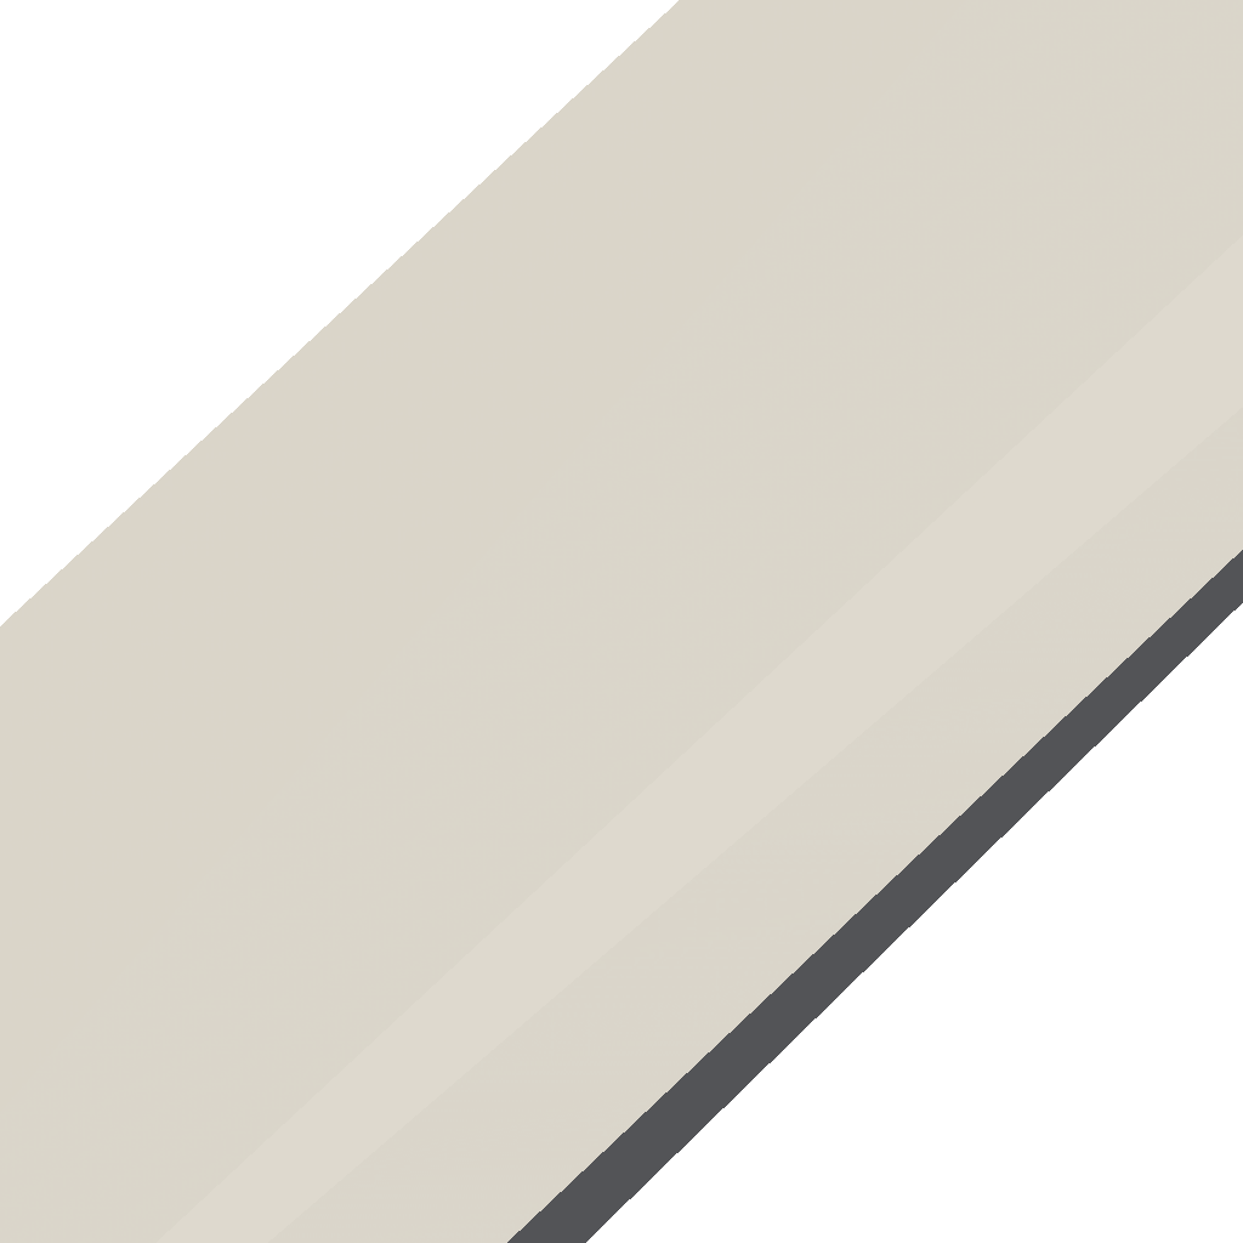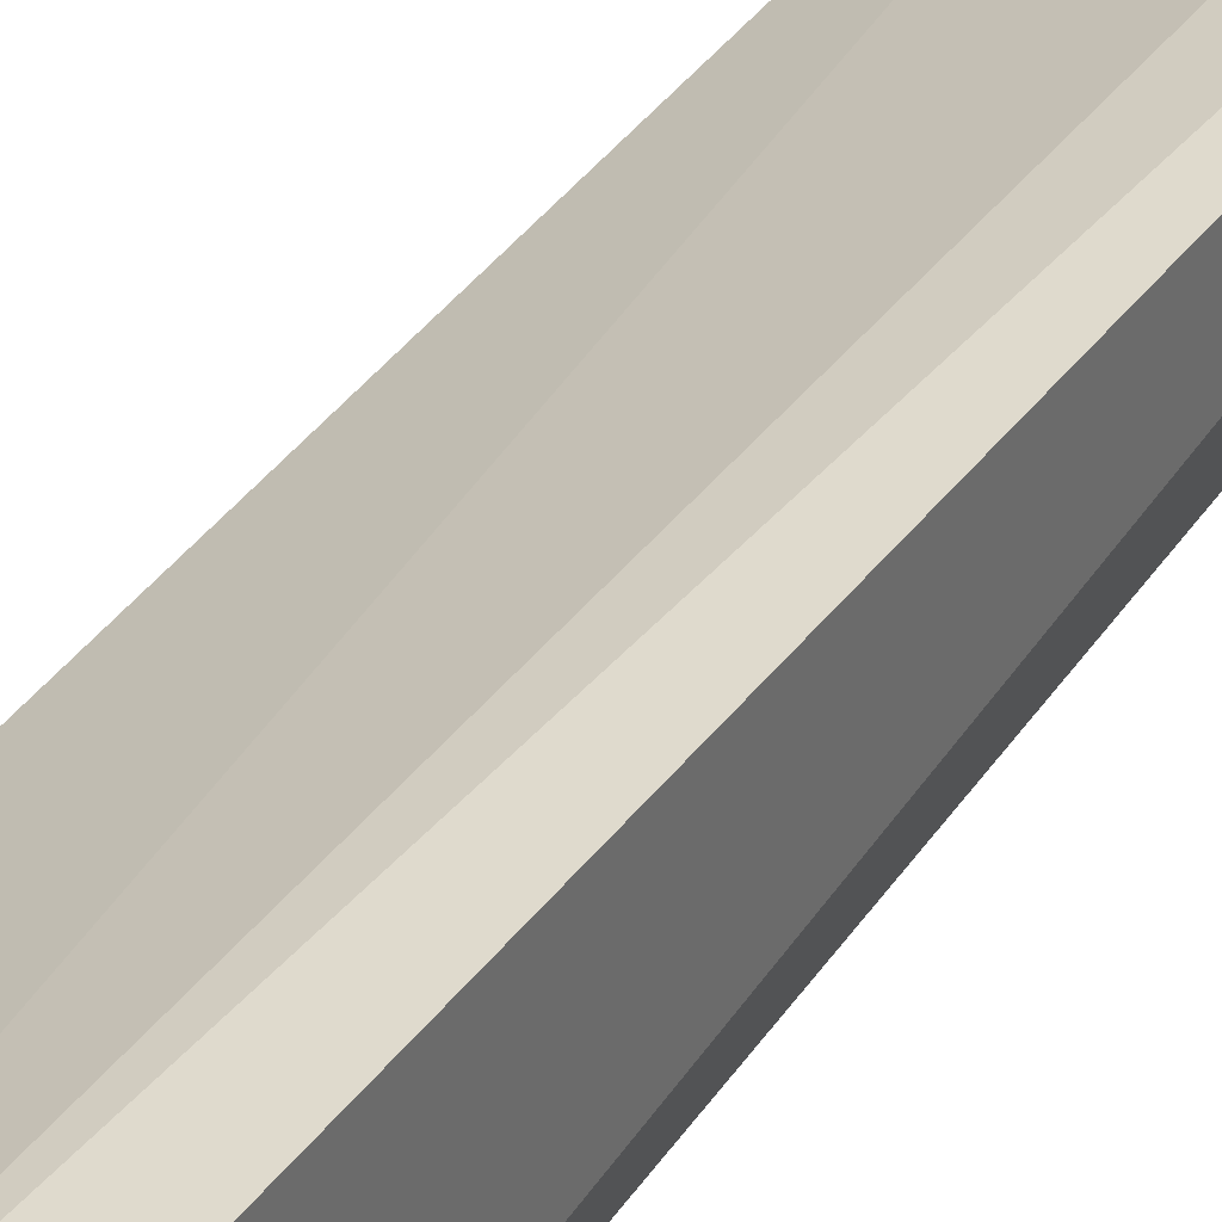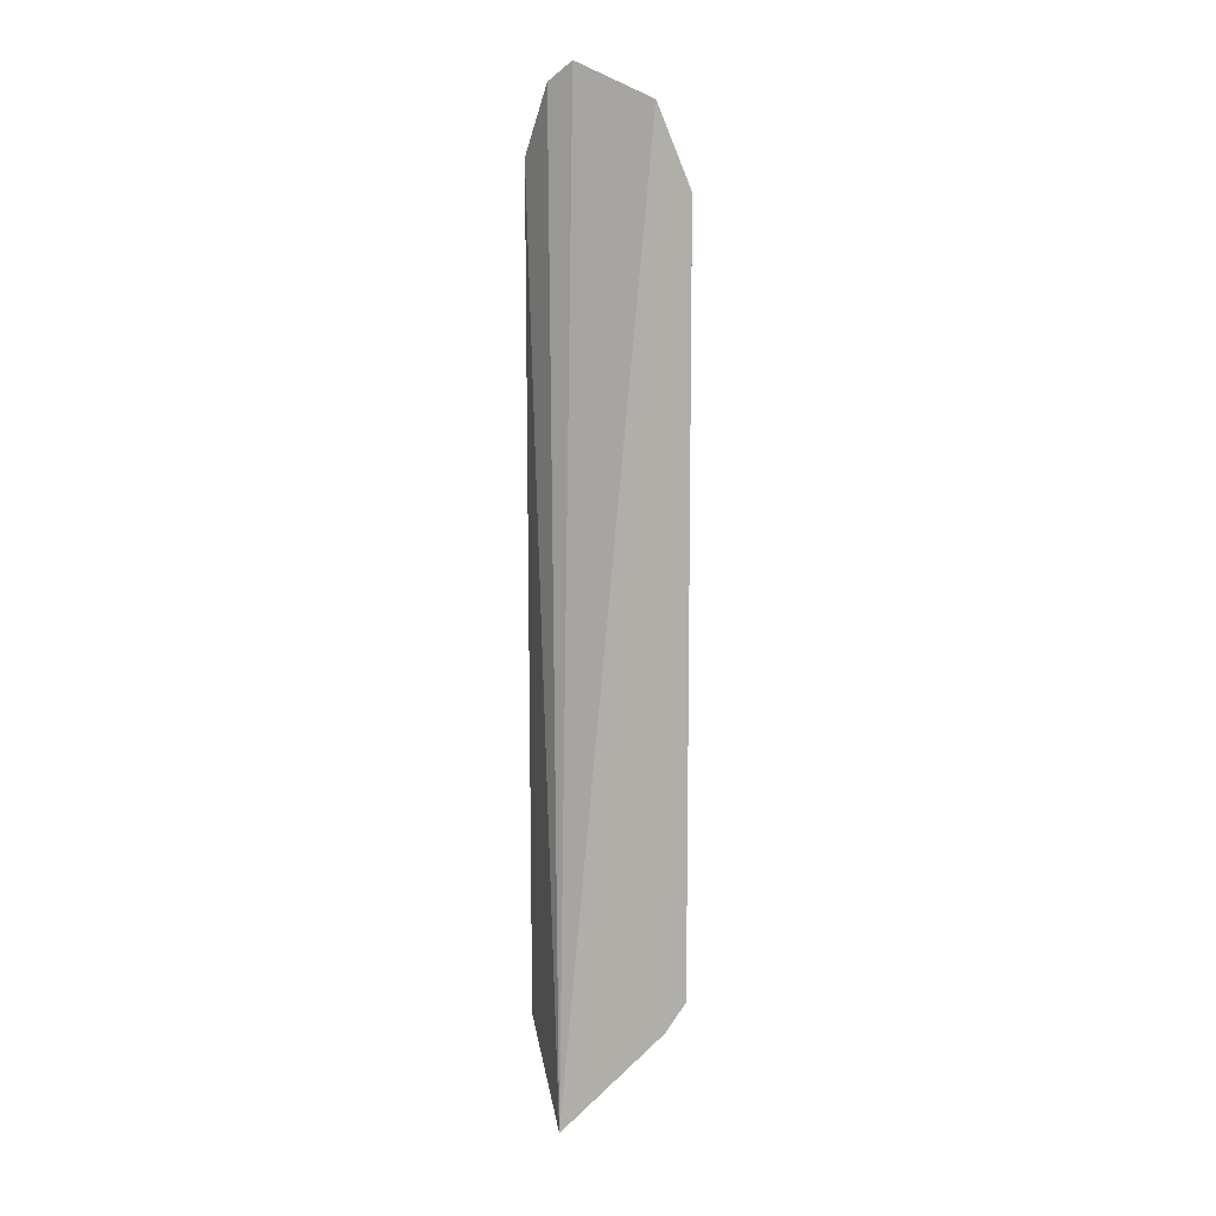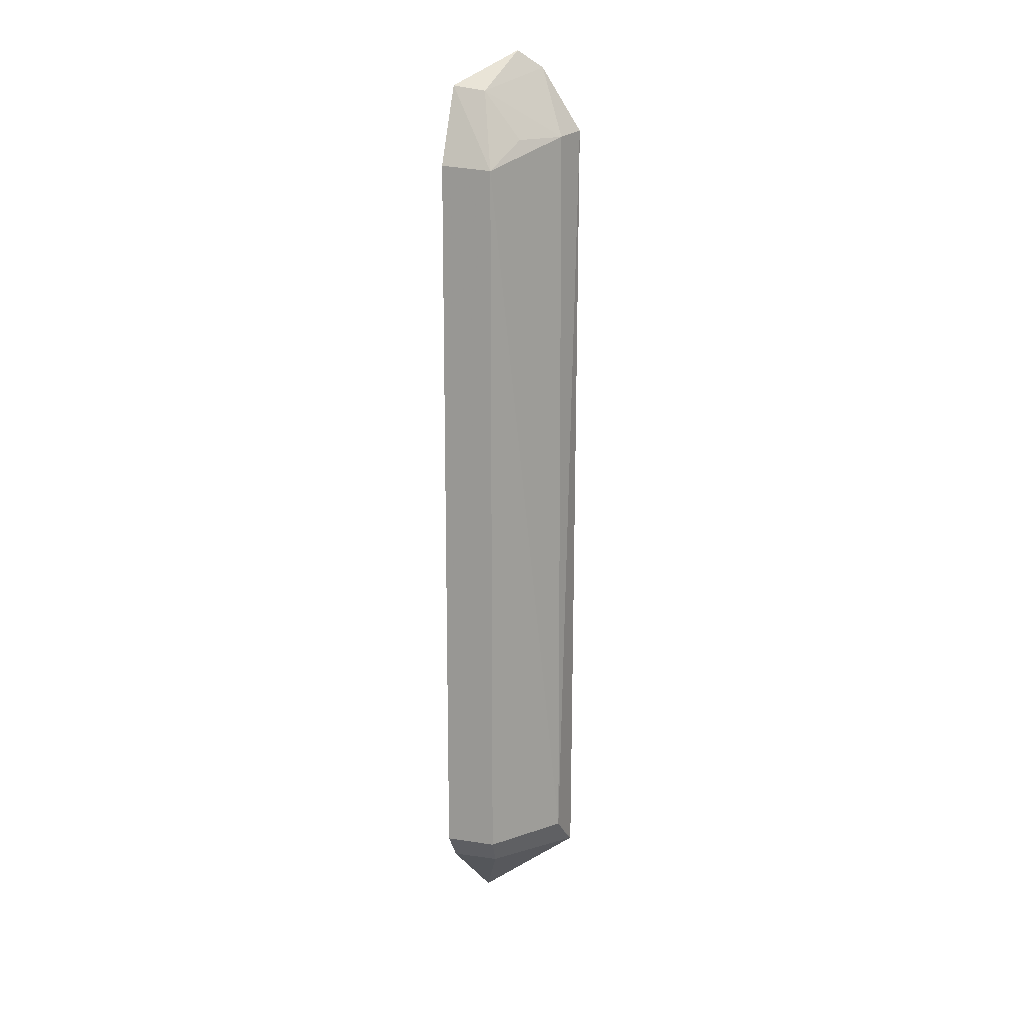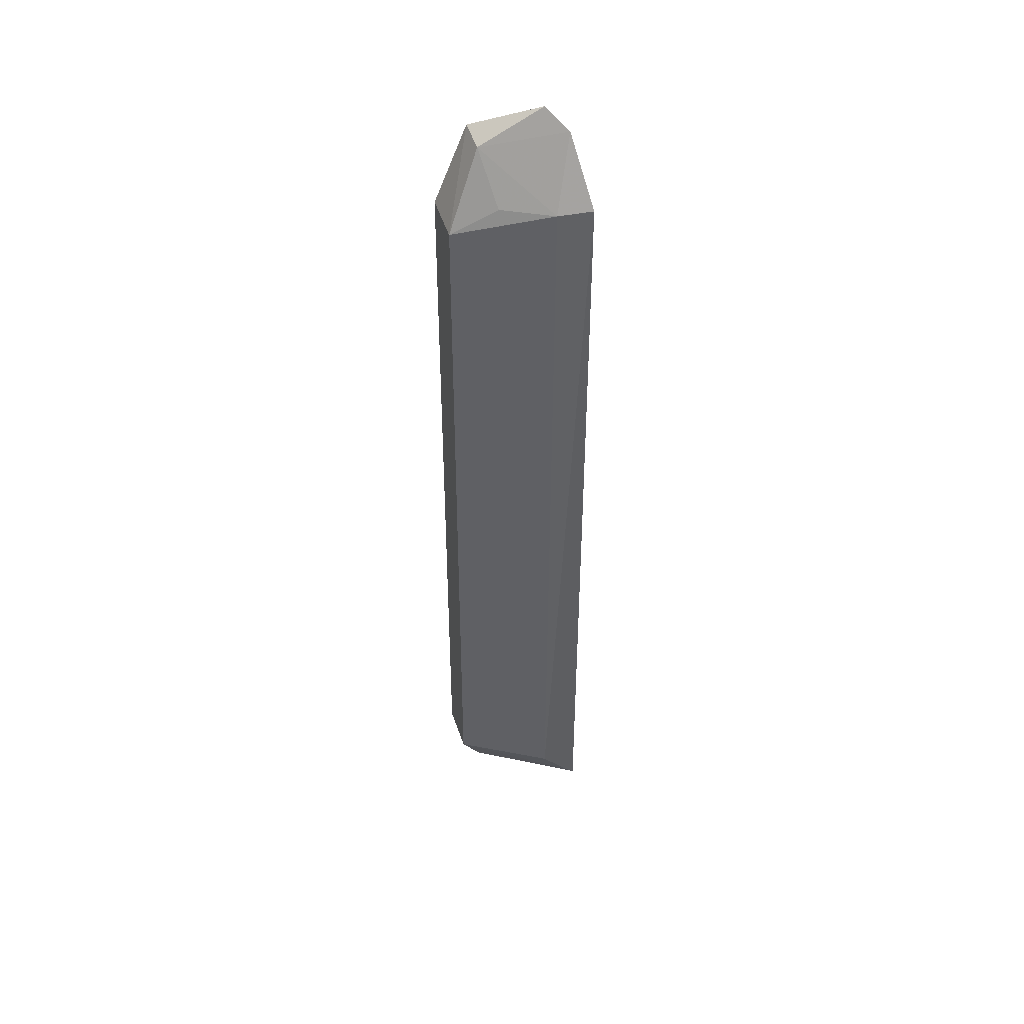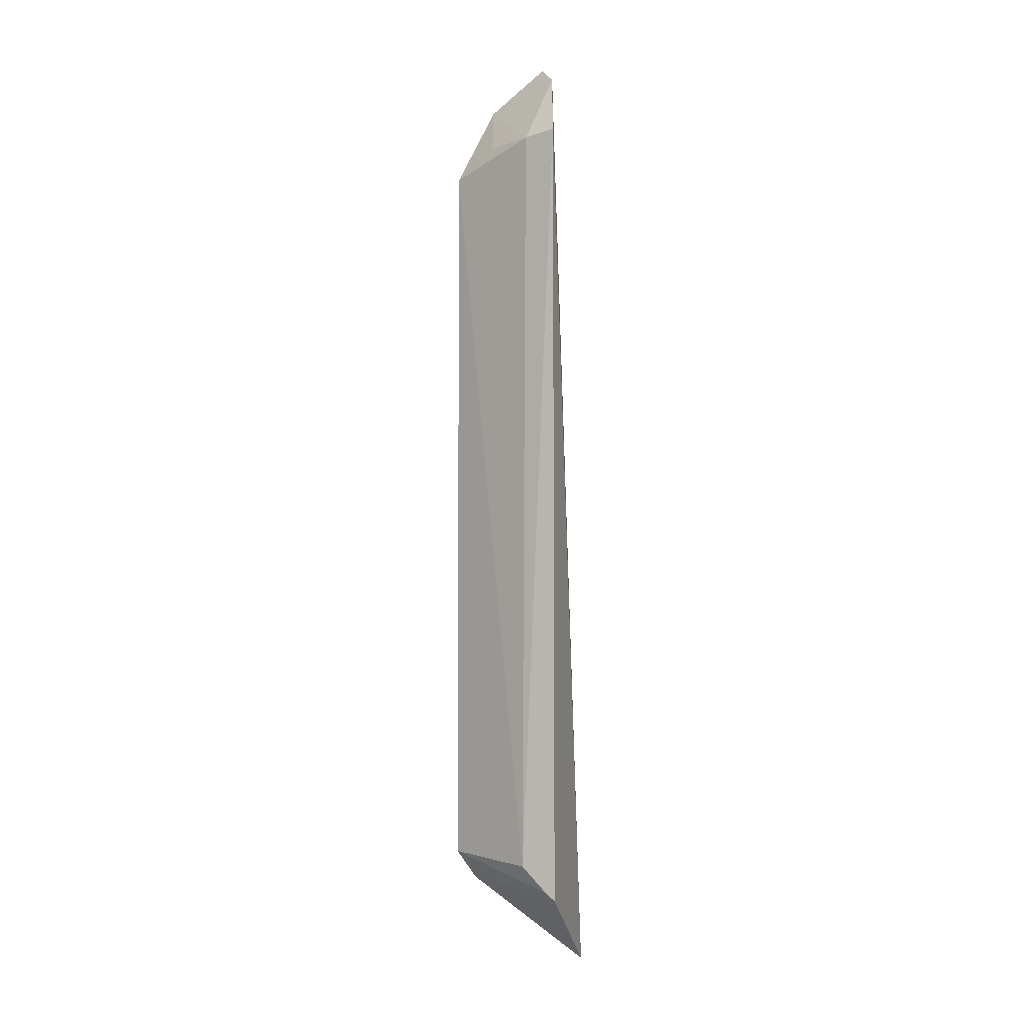
<metadata>
{"format":"obj","ext":"obj","renderer":"f3d","projection":"perspective","resolution":1024,"background":"white","views":[{"elev":76.5,"azim":-133.8,"up":"+Y"},{"elev":36.9,"azim":-148.8,"up":"+Y"},{"elev":11.6,"azim":-15.9,"up":"+Z"},{"elev":15.6,"azim":110.0,"up":"+Z"},{"elev":42.6,"azim":161.9,"up":"+Z"},{"elev":-3.1,"azim":-162.5,"up":"+Z"}]}
</metadata>
<code>
v 0.1796 0.0474 0.08039
v 0.2001 0.0474 -0.4207
v 0.2006 0.0794 0.03054
v 0.1249 0.1121 0.05121
v 0.1249 0.0474 -0.4914
v 0.1468 0.1085 -0.4237
v 0.1426 0.07623 0.1011
v 0.1999 0.0474 0.03292
v 0.2008 0.07956 -0.4197
v 0.1449 0.1064 0.0484
v 0.1249 0.1104 -0.4442
v 0.1796 0.06813 0.07742
v 0.132 0.08928 0.09047
v 0.1879 0.0474 -0.4379
v 0.189 0.07711 -0.4364
v 0.1309 0.1097 -0.4396
v 0.1738 0.08885 0.04775
f 7 5 1
f 8 2 3
f 8 3 1
f 8 1 5
f 9 6 3
f 9 3 2
f 10 6 4
f 10 3 6
f 11 5 4
f 11 4 6
f 12 7 1
f 12 1 3
f 13 4 5
f 13 5 7
f 13 10 4
f 13 12 10
f 13 7 12
f 14 9 2
f 14 8 5
f 14 2 8
f 15 5 11
f 15 14 5
f 15 9 14
f 16 11 6
f 16 6 9
f 16 15 11
f 16 9 15
f 17 12 3
f 17 3 10
f 17 10 12

</code>
